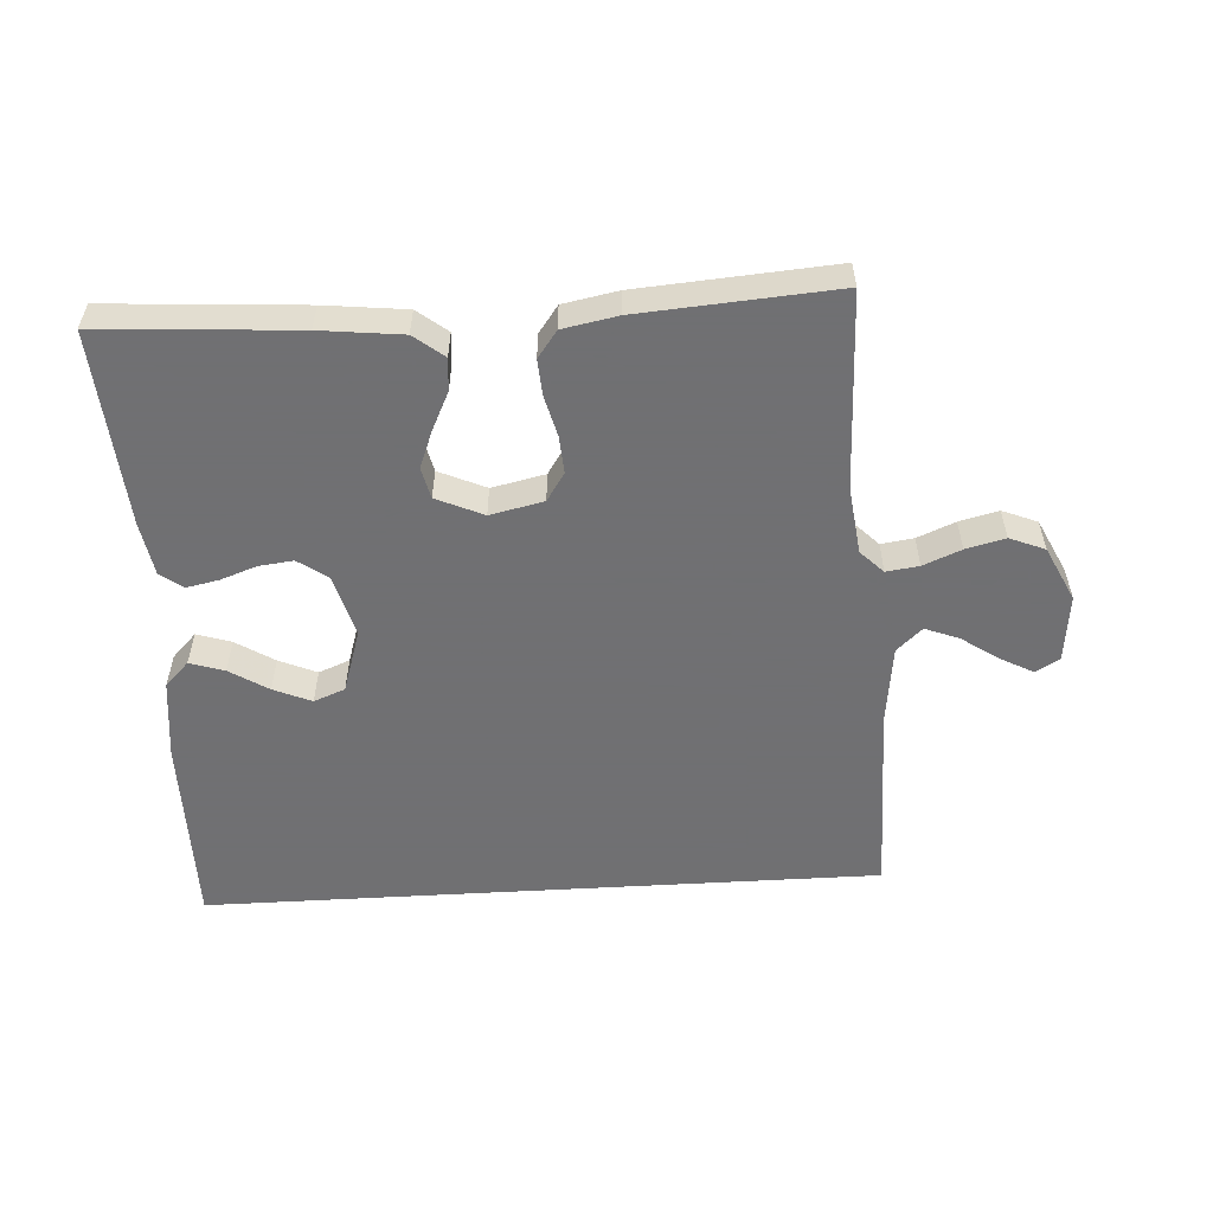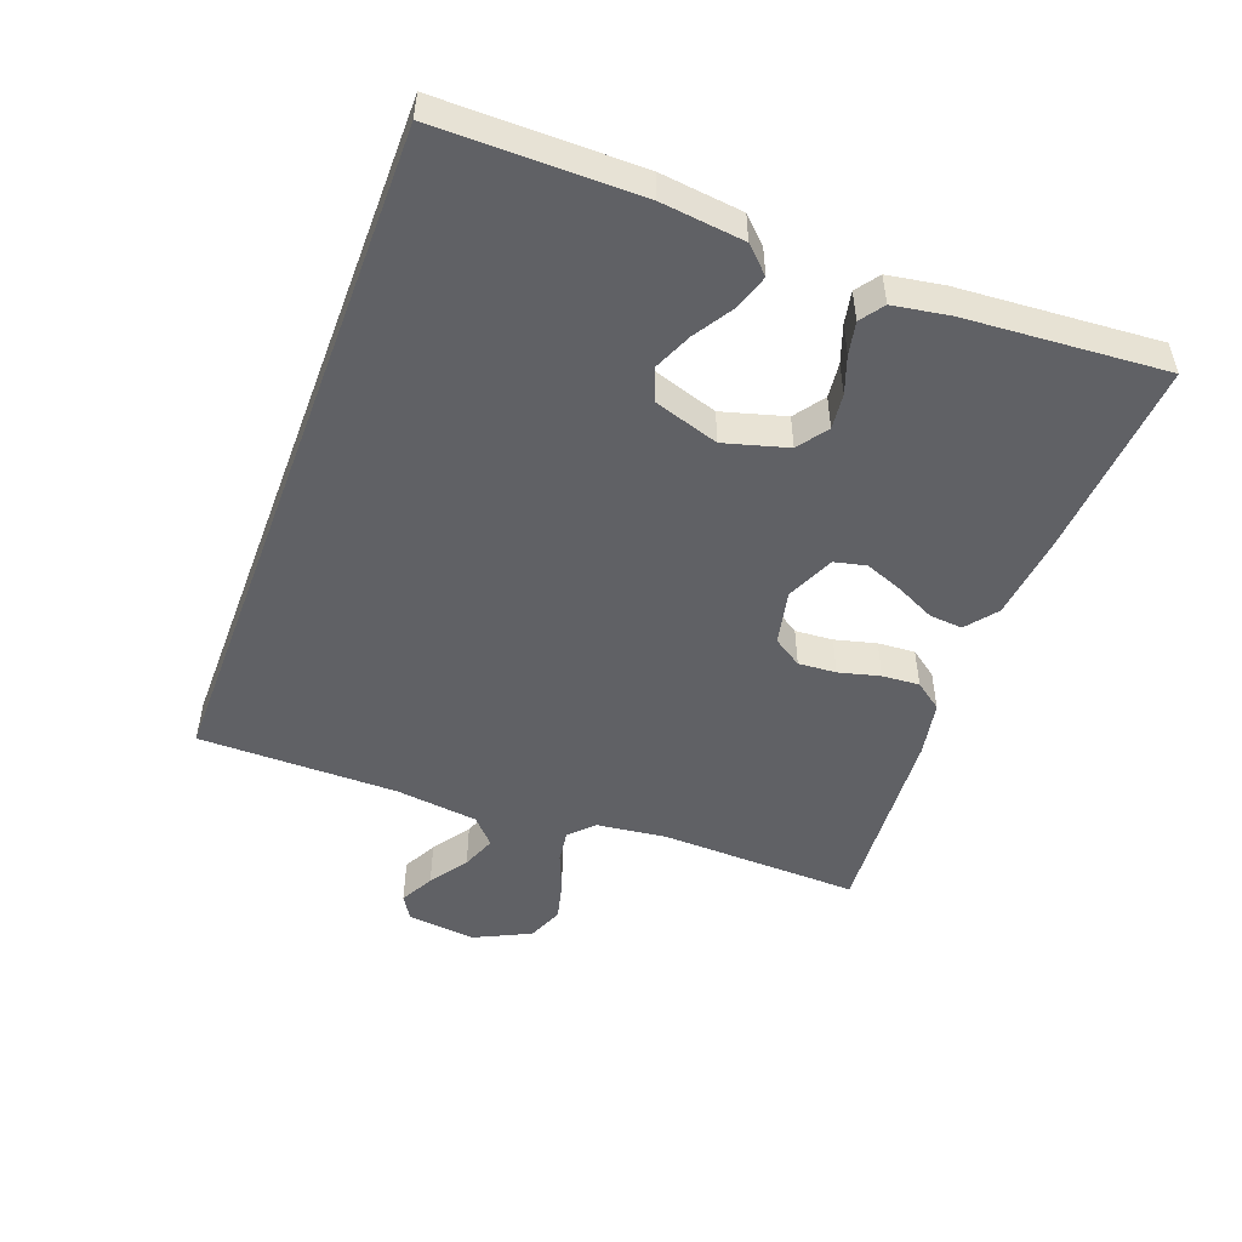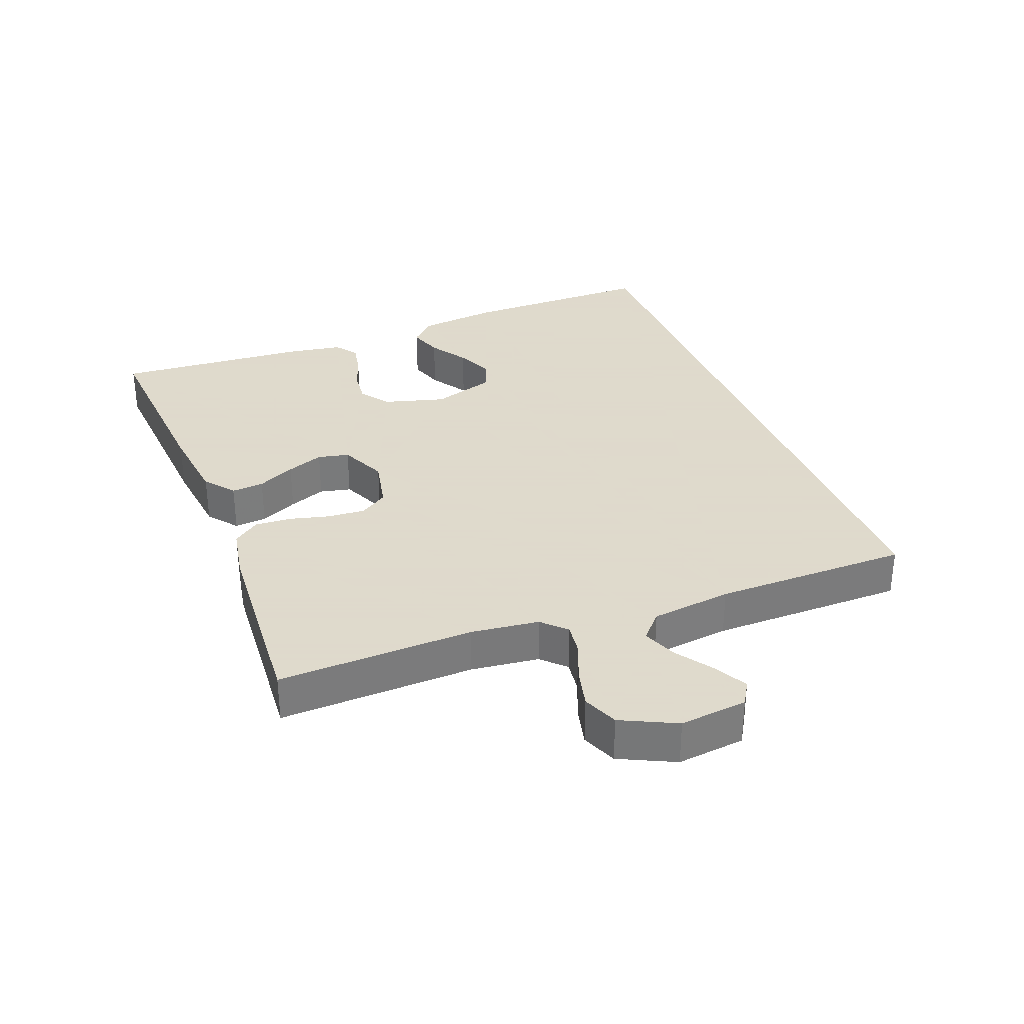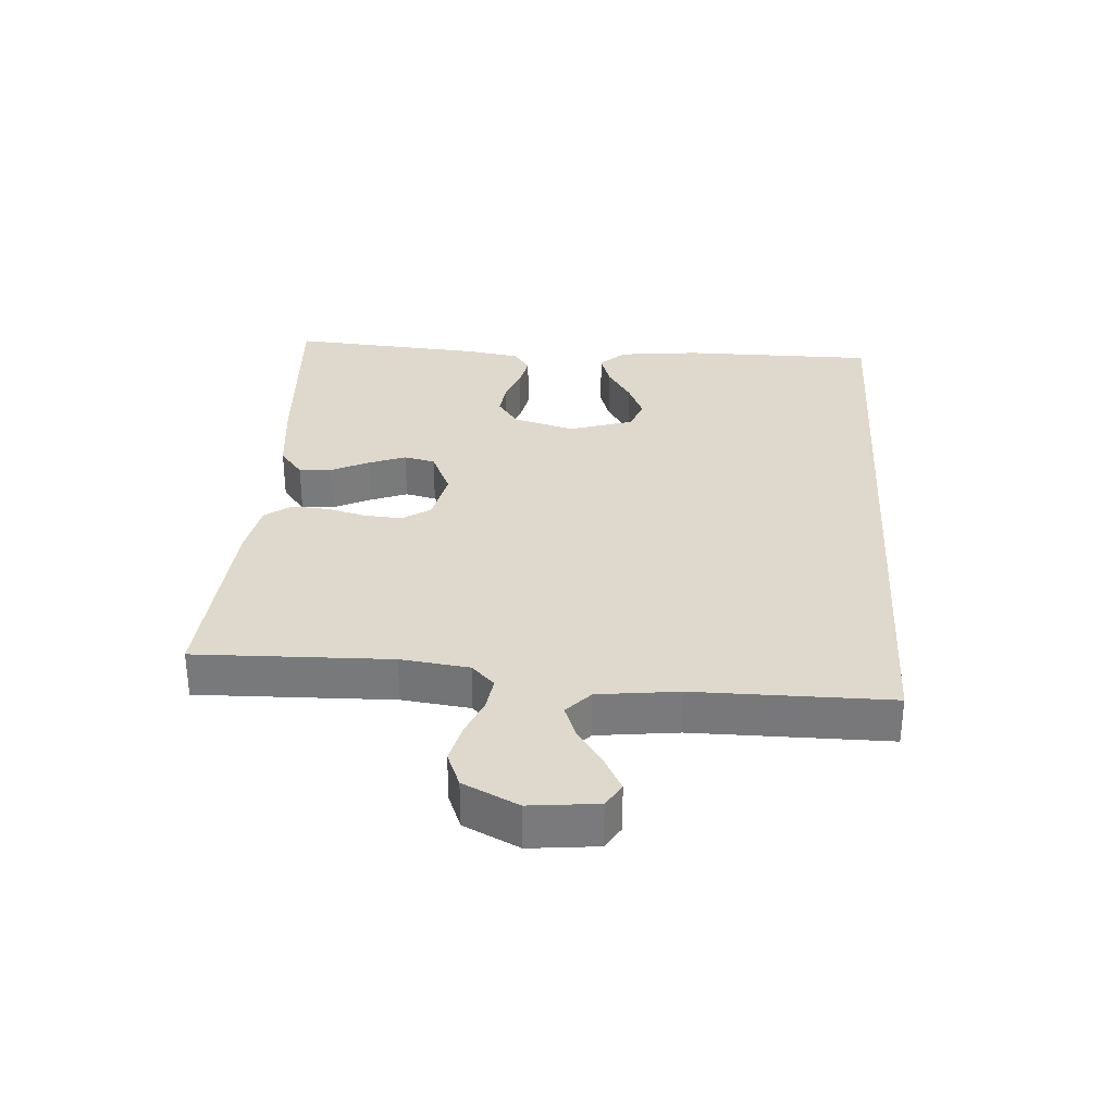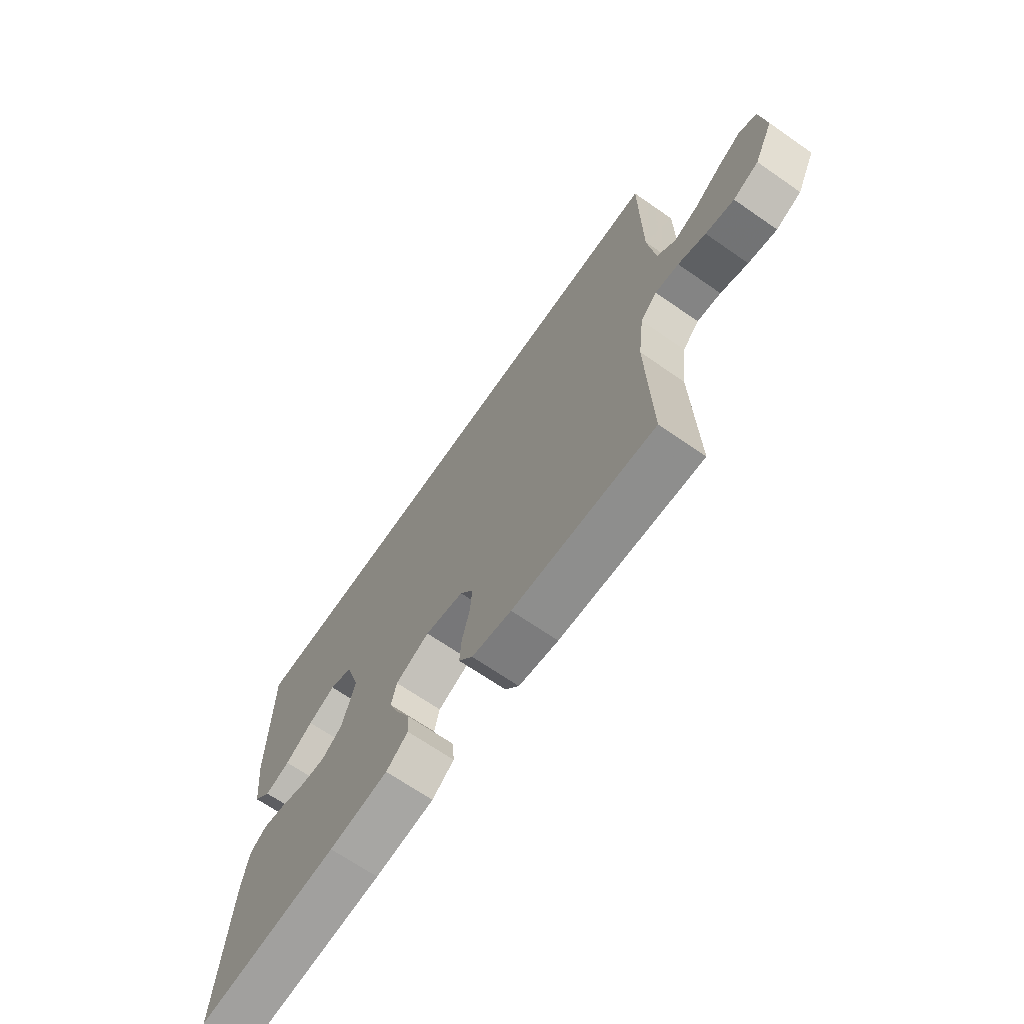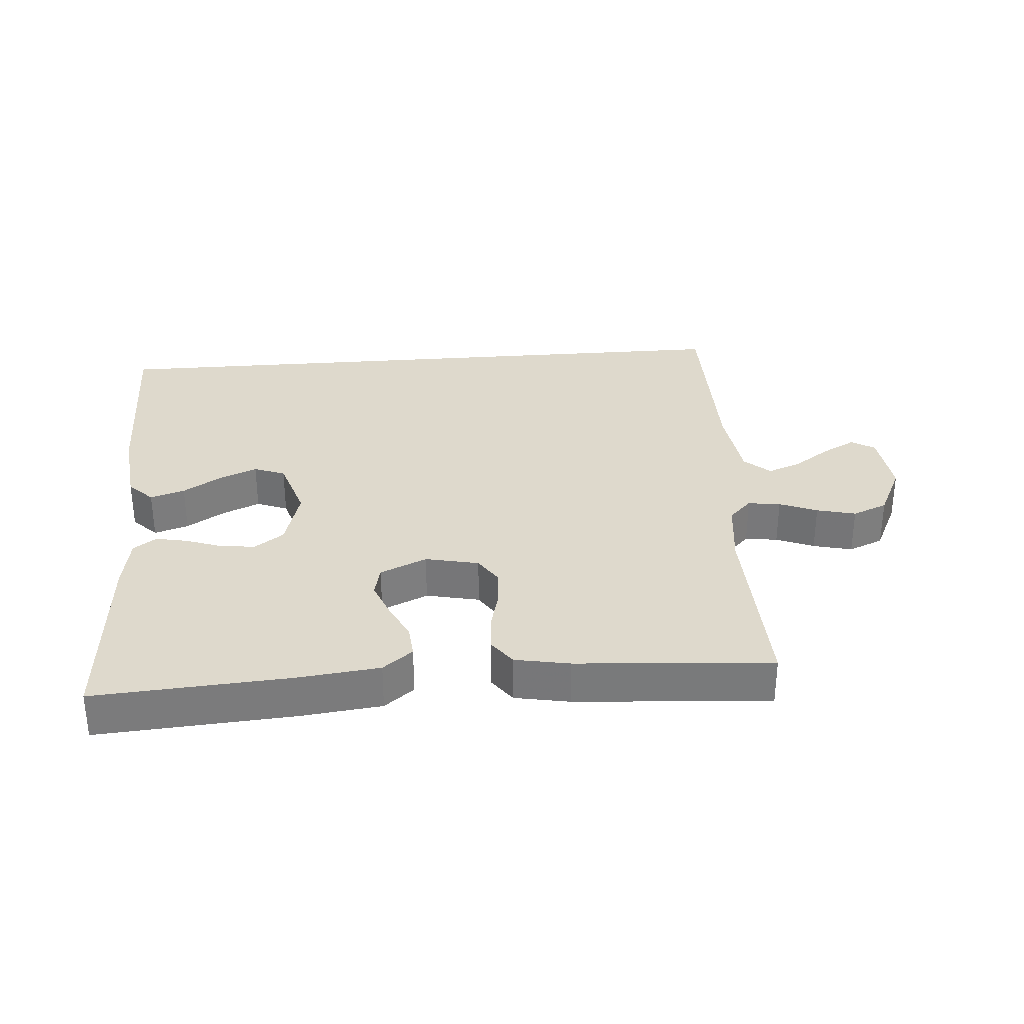
<metadata>
{"format":"obj","ext":"obj","renderer":"f3d","projection":"perspective","resolution":1024,"background":"white","views":[{"elev":-55.0,"azim":-176.6,"up":"+Y"},{"elev":-49.8,"azim":69.4,"up":"+Y"},{"elev":32.4,"azim":-111.4,"up":"+Y"},{"elev":32.0,"azim":-86.1,"up":"+Y"},{"elev":-68.5,"azim":-124.7,"up":"+Z"},{"elev":32.0,"azim":175.4,"up":"+Y"}]}
</metadata>
<code>
v -0.542 0.07 0.5
v 0.499 0.07 0.5
v 0.499 0.07 0.2
v 0.485 0.07 0.076
v 0.448 0.07 0.038
v 0.395 0.07 0.055
v 0.336 0.07 0.092
v 0.278 0.07 0.117
v 0.23 0.07 0.098
v 0.199 0.07 0
v 0.226 0.07 -0.095
v 0.271 0.07 -0.127
v 0.324 0.07 -0.121
v 0.38 0.07 -0.101
v 0.429 0.07 -0.091
v 0.464 0.07 -0.116
v 0.478 0.07 -0.2
v 0.5 0.07 -0.5
v 0.2 0.07 -0.48
v 0.075 0.07 -0.466
v 0.029 0.07 -0.43
v 0.033 0.07 -0.38
v 0.061 0.07 -0.322
v 0.083 0.07 -0.265
v 0.072 0.07 -0.217
v 0 0.07 -0.185
v -0.082 0.07 -0.203
v -0.11 0.07 -0.246
v -0.106 0.07 -0.303
v -0.09 0.07 -0.365
v -0.086 0.07 -0.421
v -0.116 0.07 -0.462
v -0.2 0.07 -0.478
v -0.5 0.07 -0.5
v -0.492 0.07 -0.2
v -0.505 0.07 -0.095
v -0.54 0.07 -0.06
v -0.59 0.07 -0.067
v -0.648 0.07 -0.091
v -0.708 0.07 -0.106
v -0.762 0.07 -0.084
v -0.803 0.07 0
v -0.792 0.07 0.104
v -0.756 0.07 0.126
v -0.705 0.07 0.099
v -0.648 0.07 0.06
v -0.596 0.07 0.04
v -0.557 0.07 0.076
v -0.542 0.07 0.2
v -0.542 0 0.5
v 0.499 0 0.5
v 0.499 0 0.2
v 0.485 0 0.076
v 0.448 0 0.038
v 0.395 0 0.055
v 0.336 0 0.092
v 0.278 0 0.117
v 0.23 0 0.098
v 0.199 0 0
v 0.226 0 -0.095
v 0.271 0 -0.127
v 0.324 0 -0.121
v 0.38 0 -0.101
v 0.429 0 -0.091
v 0.464 0 -0.116
v 0.478 0 -0.2
v 0.5 0 -0.5
v 0.2 0 -0.48
v 0.075 0 -0.466
v 0.029 0 -0.43
v 0.033 0 -0.38
v 0.061 0 -0.322
v 0.083 0 -0.265
v 0.072 0 -0.217
v 0 0 -0.185
v -0.082 0 -0.203
v -0.11 0 -0.246
v -0.106 0 -0.303
v -0.09 0 -0.365
v -0.086 0 -0.421
v -0.116 0 -0.462
v -0.2 0 -0.478
v -0.5 0 -0.5
v -0.492 0 -0.2
v -0.505 0 -0.095
v -0.54 0 -0.06
v -0.59 0 -0.067
v -0.648 0 -0.091
v -0.708 0 -0.106
v -0.762 0 -0.084
v -0.803 0 0
v -0.792 0 0.104
v -0.756 0 0.126
v -0.705 0 0.099
v -0.648 0 0.06
v -0.596 0 0.04
v -0.557 0 0.076
v -0.542 0 0.2
f 43 44 45 46
f 43 46 47
f 42 43 47
f 41 42 47
f 38 39 40 41
f 37 38 41 47
f 36 37 47 48
f 32 33 34 35
f 32 35 36
f 29 30 31 32
f 28 29 32 36
f 27 28 36 48
f 20 21 22 23
f 20 23 24
f 19 20 24
f 18 19 24 25
f 16 17 18 25
f 13 14 15 16
f 12 13 16 25
f 4 5 6 7
f 4 7 8
f 3 4 8
f 49 1 2 3
f 49 3 8
f 26 27 48 49
f 11 12 25 26
f 10 11 26 49
f 9 10 49
f 8 9 49
f 95 94 93 92
f 96 95 92
f 96 92 91
f 96 91 90
f 90 89 88 87
f 96 90 87 86
f 97 96 86 85
f 84 83 82 81
f 85 84 81
f 81 80 79 78
f 85 81 78 77
f 97 85 77 76
f 72 71 70 69
f 73 72 69
f 73 69 68
f 74 73 68 67
f 74 67 66 65
f 65 64 63 62
f 74 65 62 61
f 56 55 54 53
f 57 56 53
f 57 53 52
f 52 51 50 98
f 57 52 98
f 98 97 76 75
f 75 74 61 60
f 98 75 60 59
f 98 59 58
f 98 58 57
f 1 50 51 2
f 2 51 52 3
f 3 52 53 4
f 4 53 54 5
f 5 54 55 6
f 6 55 56 7
f 7 56 57 8
f 8 57 58 9
f 9 58 59 10
f 10 59 60 11
f 11 60 61 12
f 12 61 62 13
f 13 62 63 14
f 14 63 64 15
f 15 64 65 16
f 16 65 66 17
f 17 66 67 18
f 18 67 68 19
f 19 68 69 20
f 20 69 70 21
f 21 70 71 22
f 22 71 72 23
f 23 72 73 24
f 24 73 74 25
f 25 74 75 26
f 26 75 76 27
f 27 76 77 28
f 28 77 78 29
f 29 78 79 30
f 30 79 80 31
f 31 80 81 32
f 32 81 82 33
f 33 82 83 34
f 34 83 84 35
f 35 84 85 36
f 36 85 86 37
f 37 86 87 38
f 38 87 88 39
f 39 88 89 40
f 40 89 90 41
f 41 90 91 42
f 42 91 92 43
f 43 92 93 44
f 44 93 94 45
f 45 94 95 46
f 46 95 96 47
f 47 96 97 48
f 48 97 98 49
f 49 98 50 1

</code>
